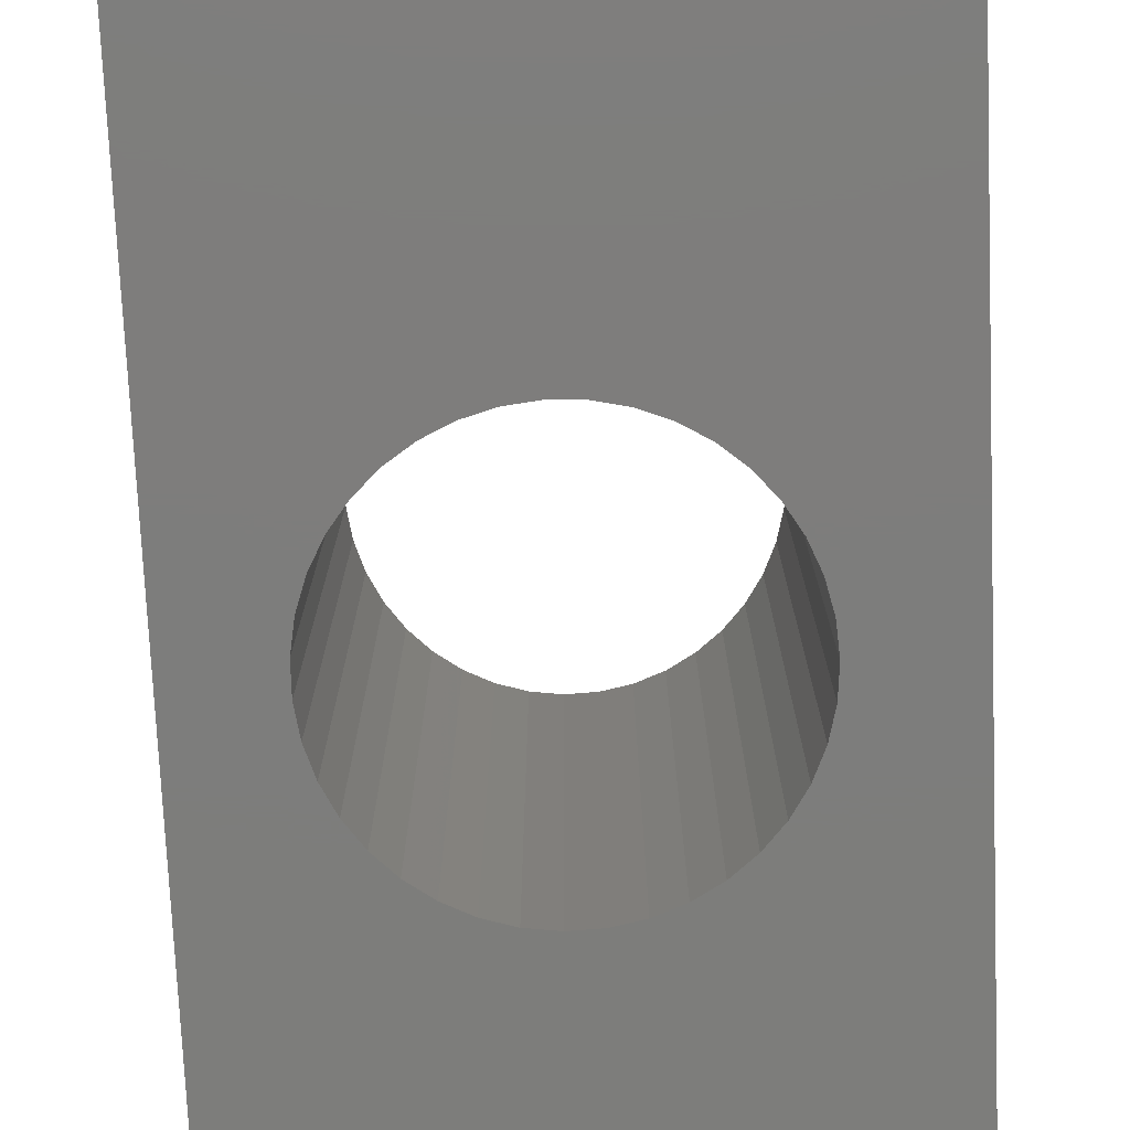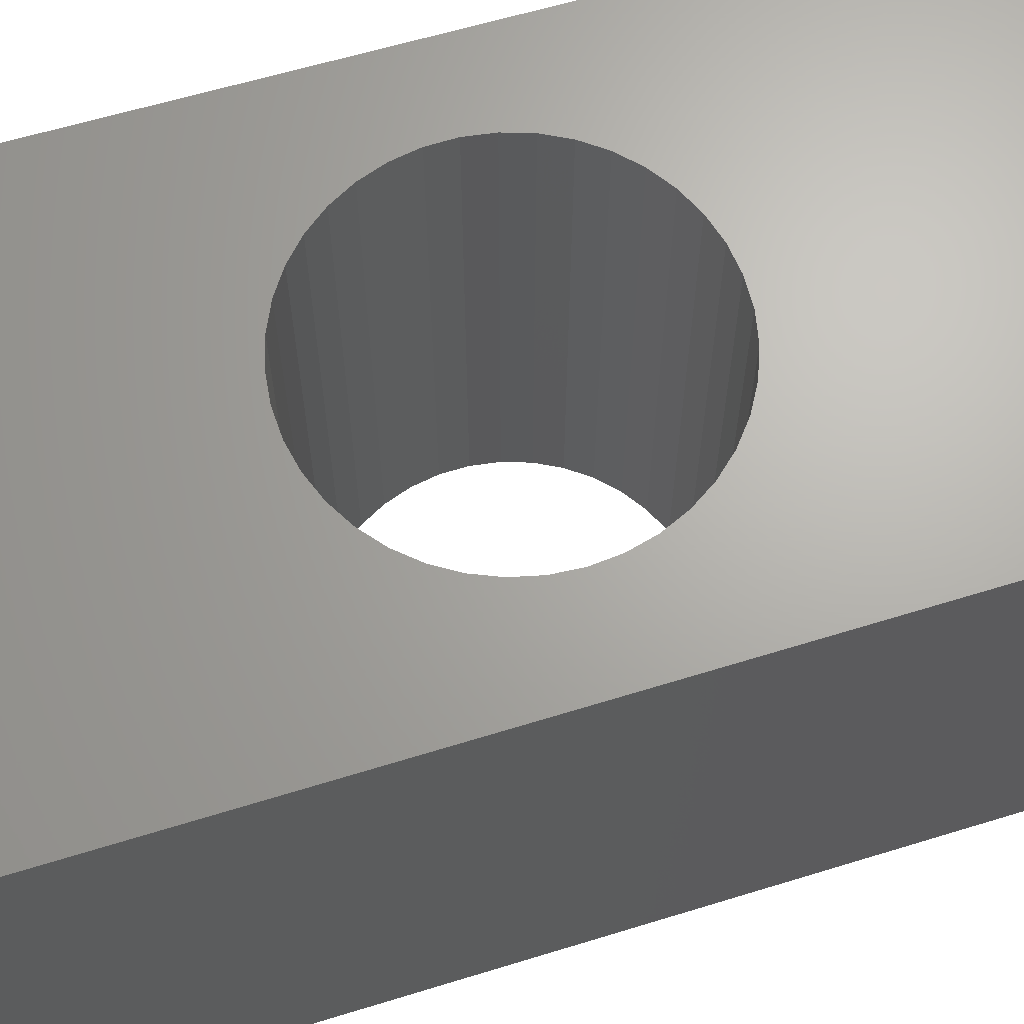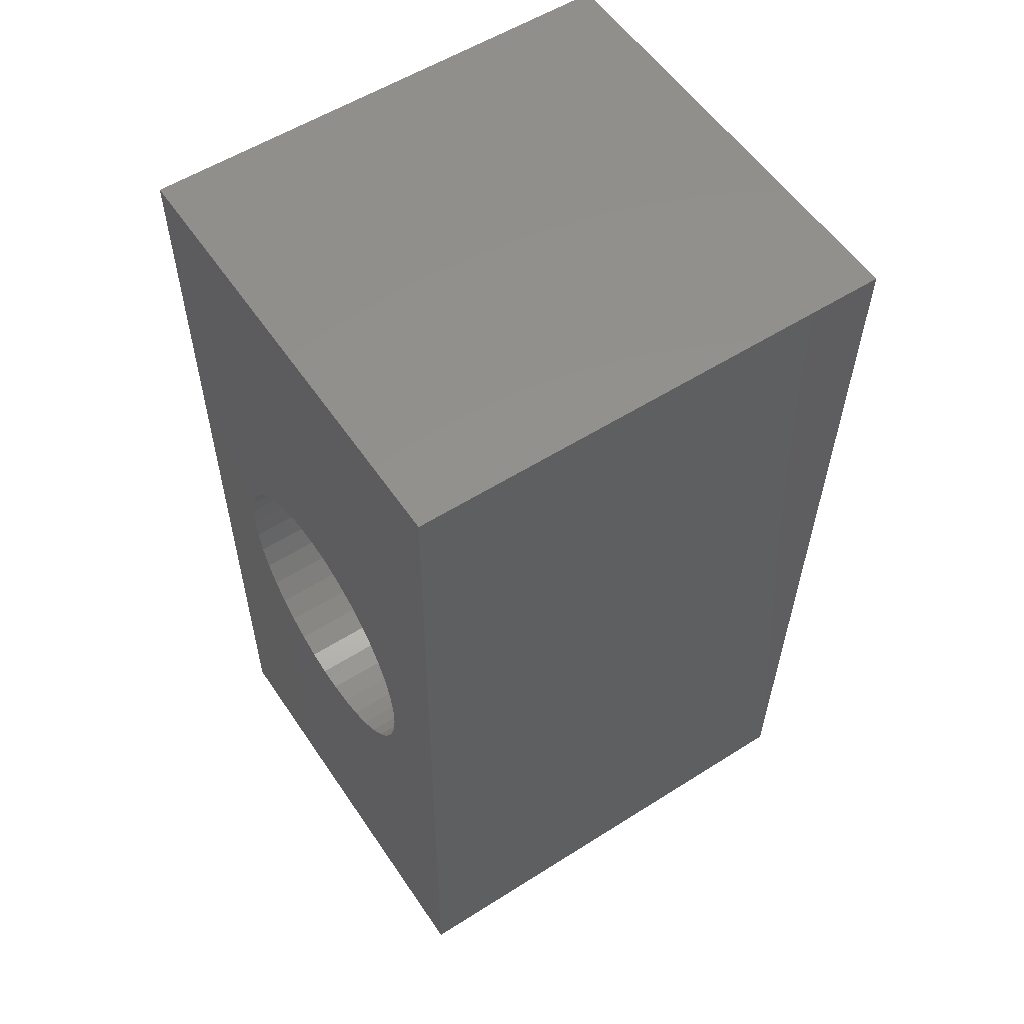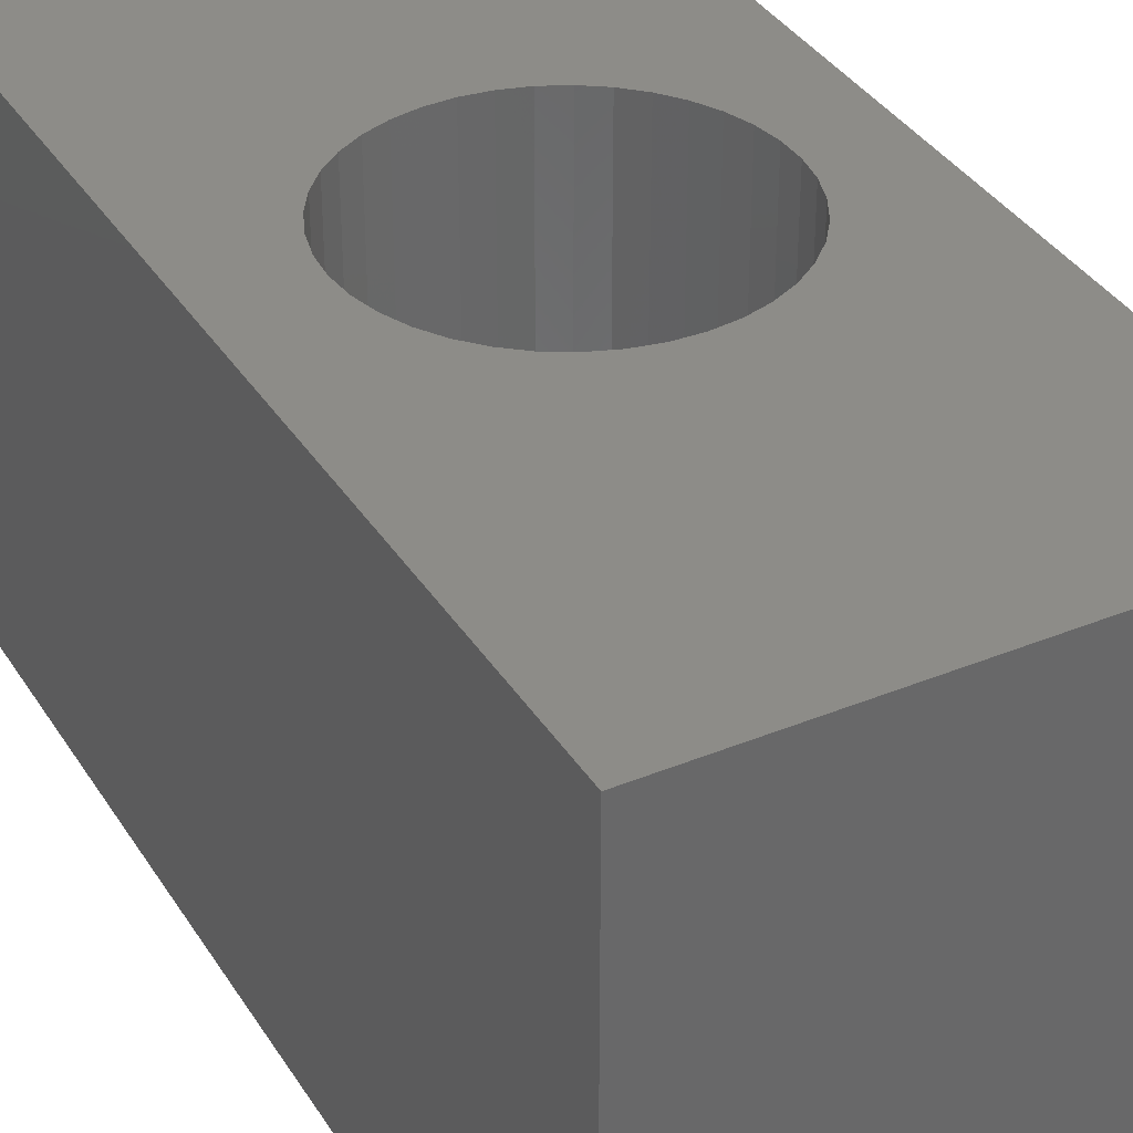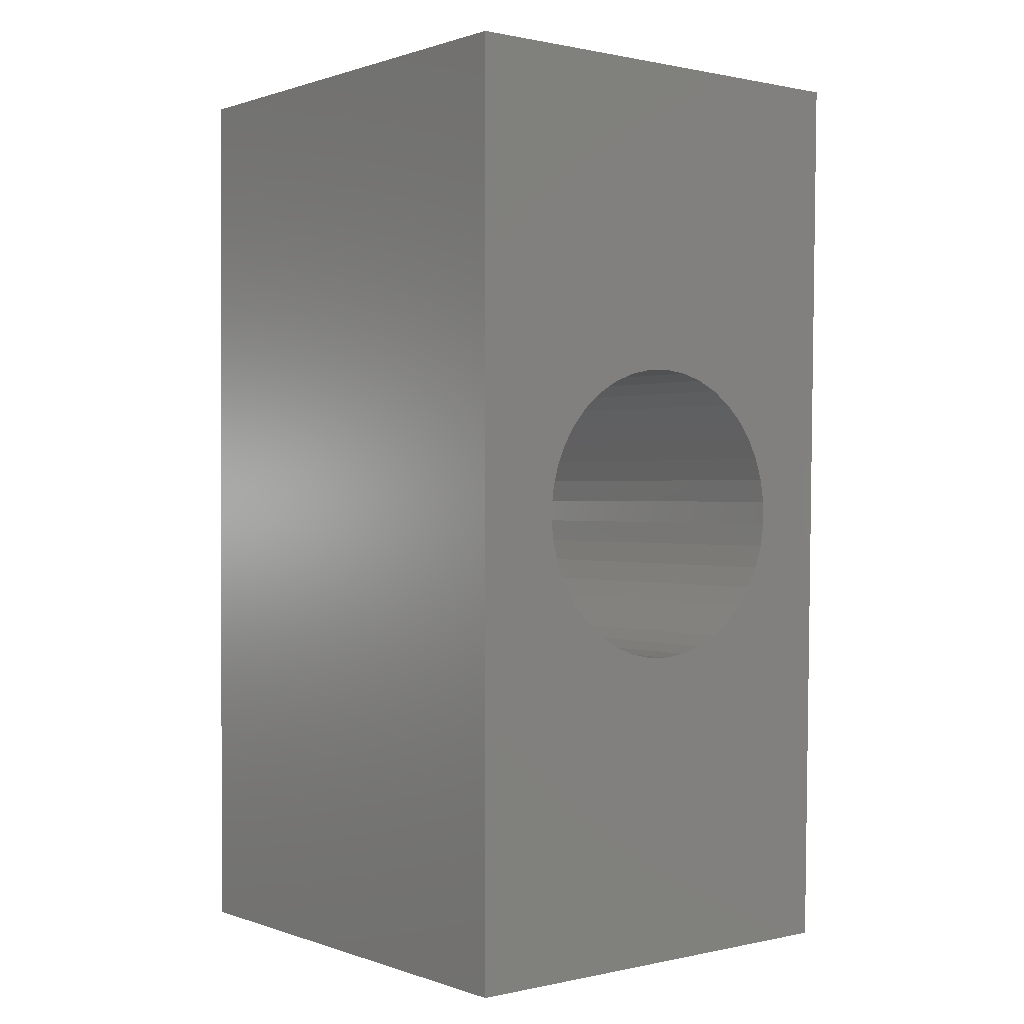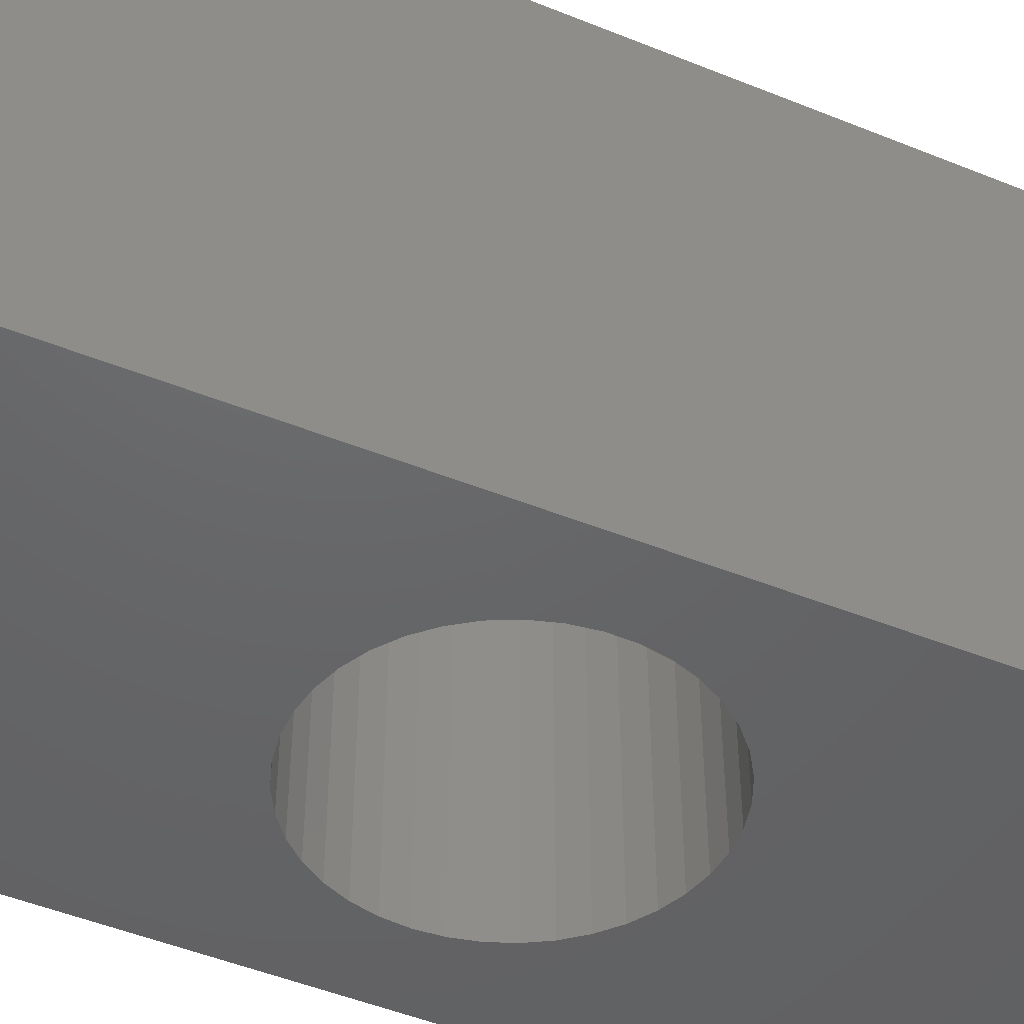
<metadata>
{"format":"stl","ext":"stl","renderer":"f3d","projection":"perspective","resolution":1024,"background":"white","views":[{"elev":-76.8,"azim":2.0,"up":"+Y"},{"elev":66.6,"azim":72.9,"up":"+Y"},{"elev":55.8,"azim":-123.6,"up":"+Z"},{"elev":35.8,"azim":151.7,"up":"+Y"},{"elev":0.6,"azim":141.3,"up":"+Z"},{"elev":-46.5,"azim":-115.8,"up":"+Y"}]}
</metadata>
<code>
# stl→obj: 129 verts, 258 faces
v 0.1127 -0.01587 -0.02698
v 0.09577 -0.254 0.9212
v 0.09577 -0.01587 0.9212
v 0.1127 -0.254 -0.02698
v 0.5698 -0.254 0.9212
v 0.5698 -0.01587 0.9212
v 0.5698 -0.01587 -0.02698
v 0.5698 -0.254 -0.02698
v 0.09577 0.254 0.9212
v 0.1127 0.254 -0.02698
v 0.2364 -0.254 0.3291
v 0.2187 -0.254 0.346
v 0.204 -0.254 0.3656
v 0.2566 -0.254 0.3151
v 0.1926 -0.254 0.3874
v 0.2788 -0.254 0.3046
v 0.1849 -0.254 0.4106
v 0.3023 -0.254 0.2978
v 0.1809 -0.254 0.4348
v 0.3267 -0.254 0.2948
v 0.3512 -0.254 0.2958
v 0.3752 -0.254 0.3007
v 0.3981 -0.254 0.3094
v 0.4194 -0.254 0.3217
v 0.4384 -0.254 0.3372
v 0.4546 -0.254 0.3555
v 0.4677 -0.254 0.3763
v 0.4773 -0.254 0.3988
v 0.4832 -0.254 0.4226
v 0.4852 -0.254 0.4471
v 0.3023 -0.254 0.5964
v 0.3267 -0.254 0.5993
v 0.2788 -0.254 0.5896
v 0.2566 -0.254 0.5791
v 0.2364 -0.254 0.5651
v 0.2187 -0.254 0.5481
v 0.204 -0.254 0.5285
v 0.1926 -0.254 0.5068
v 0.1849 -0.254 0.4836
v 0.1809 -0.254 0.4594
v 0.4832 -0.254 0.4715
v 0.4773 -0.254 0.4953
v 0.4677 -0.254 0.5179
v 0.4546 -0.254 0.5386
v 0.4384 -0.254 0.557
v 0.4194 -0.254 0.5725
v 0.3981 -0.254 0.5848
v 0.3752 -0.254 0.5935
v 0.3512 -0.254 0.5984
v 0.5698 0.254 0.9212
v 0.5698 0.254 -0.02698
v 0.2364 0.254 0.3291
v 0.2187 0.254 0.346
v 0.204 0.254 0.3656
v 0.2566 0.254 0.3151
v 0.1926 0.254 0.3874
v 0.2788 0.254 0.3046
v 0.1849 0.254 0.4106
v 0.3023 0.254 0.2978
v 0.1809 0.254 0.4348
v 0.3267 0.254 0.2948
v 0.3512 0.254 0.2958
v 0.3752 0.254 0.3007
v 0.3981 0.254 0.3094
v 0.4194 0.254 0.3217
v 0.4384 0.254 0.3372
v 0.4546 0.254 0.3555
v 0.4677 0.254 0.3763
v 0.4773 0.254 0.3988
v 0.4832 0.254 0.4226
v 0.4852 0.254 0.4471
v 0.3267 0.254 0.5993
v 0.3023 0.254 0.5964
v 0.2788 0.254 0.5896
v 0.2566 0.254 0.5791
v 0.2364 0.254 0.5651
v 0.2187 0.254 0.5481
v 0.204 0.254 0.5285
v 0.1926 0.254 0.5068
v 0.1849 0.254 0.4836
v 0.1809 0.254 0.4594
v 0.4832 0.254 0.4715
v 0.4773 0.254 0.4953
v 0.4677 0.254 0.5179
v 0.4546 0.254 0.5386
v 0.4384 0.254 0.557
v 0.4194 0.254 0.5725
v 0.3981 0.254 0.5848
v 0.3752 0.254 0.5935
v 0.3512 0.254 0.5984
v 0.4832 -0.01587 0.4715
v 0.4852 -0.01587 0.4471
v 0.4773 -0.01587 0.4953
v 0.4677 -0.01587 0.5179
v 0.4546 -0.01587 0.5386
v 0.4384 -0.01587 0.557
v 0.4194 -0.01587 0.5725
v 0.3981 -0.01587 0.5848
v 0.3752 -0.01587 0.5935
v 0.3512 -0.01587 0.5984
v 0.3267 -0.01587 0.5993
v 0.3023 -0.01587 0.5964
v 0.2788 -0.01587 0.5896
v 0.2566 -0.01587 0.5791
v 0.2364 -0.01587 0.5651
v 0.2187 -0.01587 0.5481
v 0.204 -0.01587 0.5285
v 0.1926 -0.01587 0.5068
v 0.1849 -0.01587 0.4836
v 0.1809 -0.01587 0.4594
v 0.1809 -0.01587 0.4348
v 0.1849 -0.01587 0.4106
v 0.1926 -0.01587 0.3874
v 0.204 -0.01587 0.3656
v 0.2187 -0.01587 0.346
v 0.2364 -0.01587 0.3291
v 0.2566 -0.01587 0.3151
v 0.2788 -0.01587 0.3046
v 0.3023 -0.01587 0.2978
v 0.3267 -0.01587 0.2948
v 0.3512 -0.01587 0.2958
v 0.3752 -0.01587 0.3007
v 0.3981 -0.01587 0.3094
v 0.4194 -0.01587 0.3217
v 0.4384 -0.01587 0.3372
v 0.4546 -0.01587 0.3555
v 0.4677 -0.01587 0.3763
v 0.4773 -0.01587 0.3988
v 0.4832 -0.01587 0.4226
f 1 2 3
f 1 4 2
f 3 5 6
f 3 2 5
f 7 4 1
f 7 8 4
f 1 3 9
f 1 9 10
f 11 12 4
f 13 4 12
f 14 11 4
f 15 4 13
f 16 14 4
f 17 4 15
f 18 16 4
f 19 4 17
f 20 4 8
f 20 18 4
f 21 20 8
f 22 21 8
f 23 22 8
f 24 23 8
f 25 24 8
f 26 25 8
f 27 26 8
f 28 27 8
f 29 28 8
f 30 29 8
f 2 31 32
f 2 33 31
f 2 34 33
f 2 35 34
f 2 36 35
f 2 37 36
f 2 38 37
f 2 39 38
f 2 40 39
f 5 41 30
f 5 42 41
f 5 43 42
f 5 44 43
f 5 45 44
f 5 46 45
f 5 47 46
f 5 48 47
f 5 49 48
f 5 32 49
f 5 2 32
f 2 4 19
f 2 19 40
f 8 5 30
f 6 8 7
f 6 5 8
f 3 6 50
f 3 50 9
f 7 1 10
f 7 10 51
f 52 10 53
f 54 53 10
f 55 10 52
f 56 54 10
f 57 10 55
f 58 56 10
f 59 10 57
f 60 58 10
f 61 51 10
f 61 10 59
f 62 51 61
f 63 51 62
f 64 51 63
f 65 51 64
f 66 51 65
f 67 51 66
f 68 51 67
f 69 51 68
f 70 51 69
f 71 51 70
f 9 72 73
f 9 73 74
f 9 74 75
f 9 75 76
f 9 76 77
f 9 77 78
f 9 78 79
f 9 79 80
f 9 80 81
f 50 71 82
f 50 82 83
f 50 83 84
f 50 84 85
f 50 85 86
f 50 86 87
f 50 87 88
f 50 88 89
f 50 89 90
f 50 90 72
f 50 72 9
f 9 60 10
f 9 81 60
f 51 71 50
f 91 92 30
f 91 30 41
f 93 41 42
f 93 91 41
f 94 42 43
f 94 93 42
f 95 43 44
f 95 94 43
f 96 95 44
f 96 44 45
f 97 96 45
f 97 45 46
f 98 46 47
f 98 97 46
f 99 98 47
f 99 47 48
f 100 48 49
f 100 99 48
f 101 49 32
f 101 100 49
f 102 32 31
f 102 101 32
f 103 31 33
f 103 33 34
f 103 102 31
f 104 34 35
f 104 103 34
f 105 104 35
f 106 35 36
f 106 105 35
f 107 36 37
f 107 106 36
f 108 37 38
f 108 107 37
f 109 38 39
f 109 108 38
f 110 39 40
f 110 109 39
f 111 40 19
f 111 19 17
f 111 110 40
f 112 111 17
f 113 17 15
f 113 15 13
f 113 112 17
f 114 113 13
f 115 13 12
f 115 12 11
f 115 114 13
f 116 115 11
f 117 11 14
f 117 14 16
f 117 116 11
f 118 117 16
f 119 16 18
f 119 18 20
f 119 118 16
f 120 20 21
f 120 119 20
f 121 120 21
f 122 121 21
f 122 21 22
f 123 122 22
f 123 22 23
f 123 23 24
f 124 123 24
f 124 24 25
f 125 124 25
f 126 125 25
f 126 25 26
f 127 126 26
f 127 26 27
f 128 127 27
f 128 27 28
f 128 28 29
f 129 128 29
f 92 129 29
f 92 29 30
f 6 7 51
f 6 51 50
f 91 71 92
f 91 82 71
f 93 83 82
f 93 82 91
f 94 84 83
f 94 83 93
f 95 85 84
f 95 84 94
f 96 85 95
f 96 86 85
f 97 86 96
f 97 87 86
f 98 88 87
f 98 87 97
f 99 88 98
f 99 89 88
f 99 90 89
f 100 90 99
f 101 72 90
f 101 90 100
f 102 73 72
f 102 72 101
f 103 74 73
f 103 75 74
f 103 73 102
f 104 75 103
f 105 76 75
f 105 75 104
f 106 77 76
f 106 76 105
f 107 78 77
f 107 77 106
f 108 79 78
f 108 78 107
f 109 80 79
f 109 79 108
f 110 81 80
f 110 60 81
f 110 80 109
f 111 60 110
f 112 58 60
f 112 56 58
f 112 60 111
f 113 56 112
f 114 54 56
f 114 56 113
f 115 53 54
f 115 54 114
f 116 52 53
f 116 53 115
f 117 55 52
f 117 57 55
f 117 52 116
f 118 57 117
f 119 59 57
f 119 61 59
f 119 57 118
f 120 61 119
f 121 61 120
f 121 62 61
f 122 62 121
f 122 63 62
f 122 64 63
f 123 64 122
f 124 64 123
f 124 65 64
f 124 66 65
f 125 66 124
f 126 66 125
f 126 67 66
f 127 67 126
f 127 68 67
f 128 68 127
f 128 69 68
f 129 69 128
f 129 70 69
f 92 71 70
f 92 70 129

</code>
